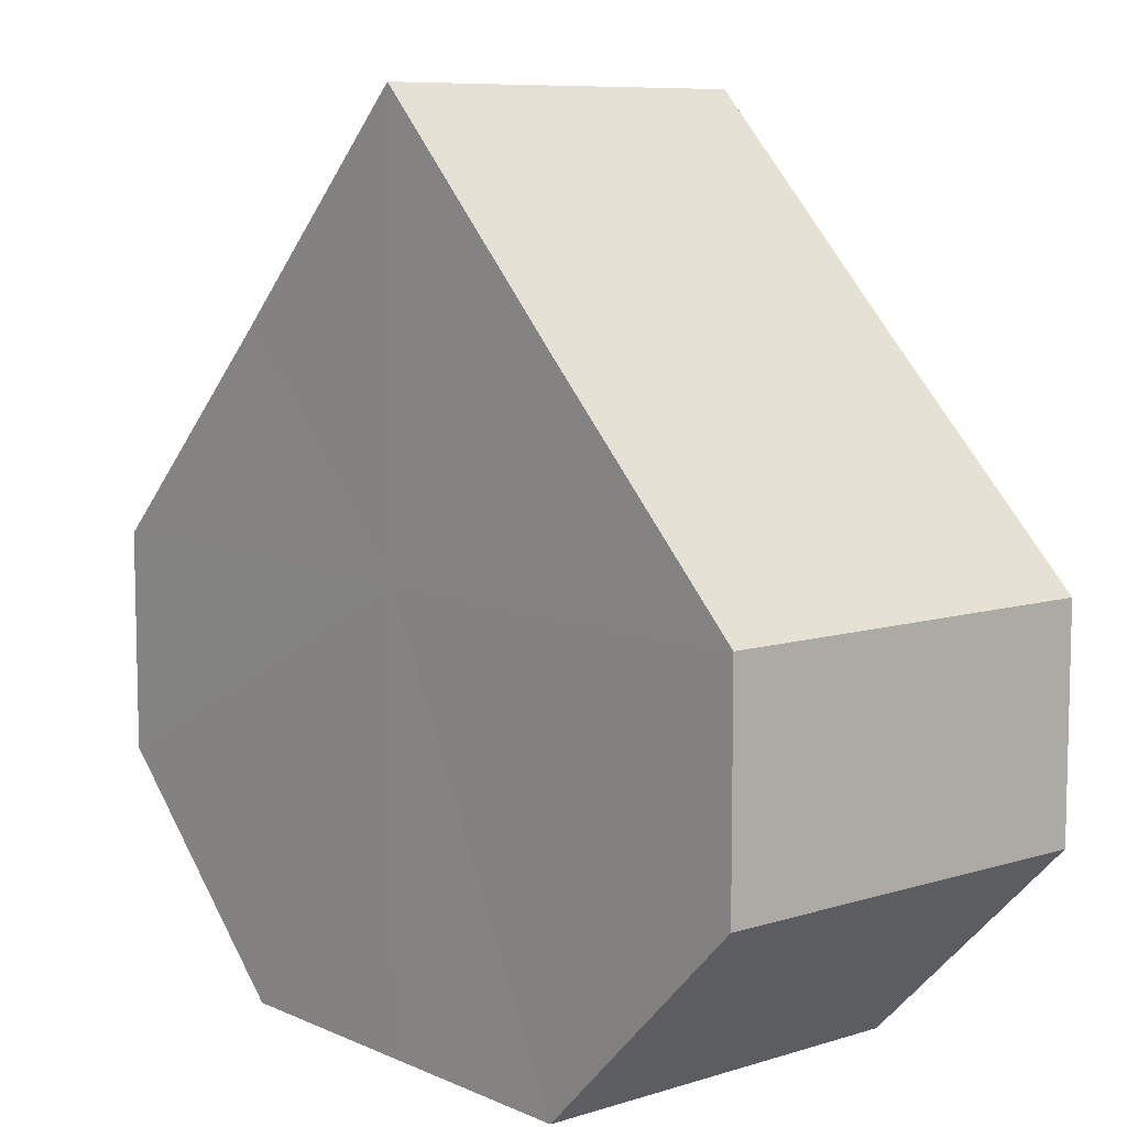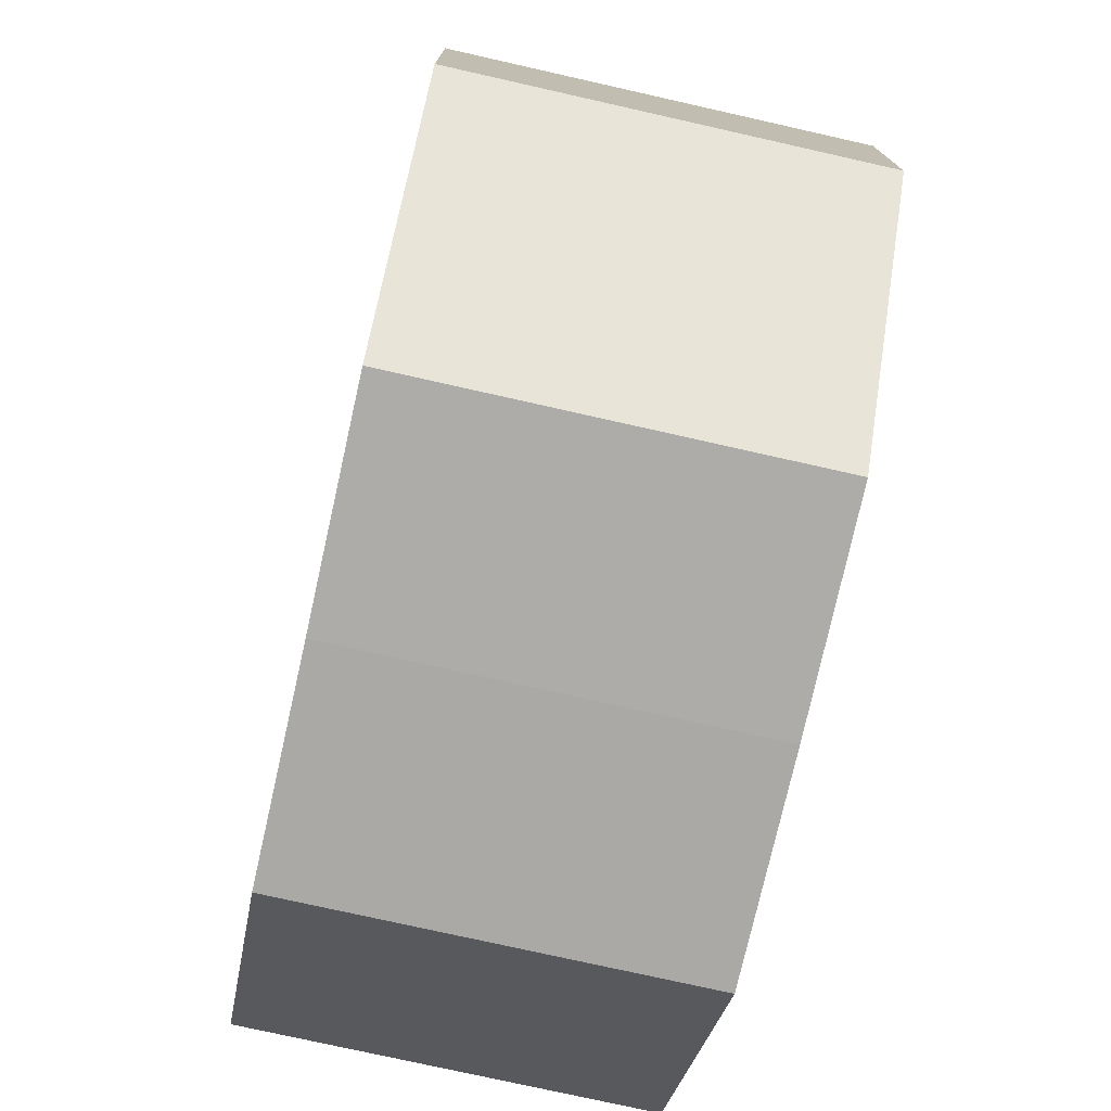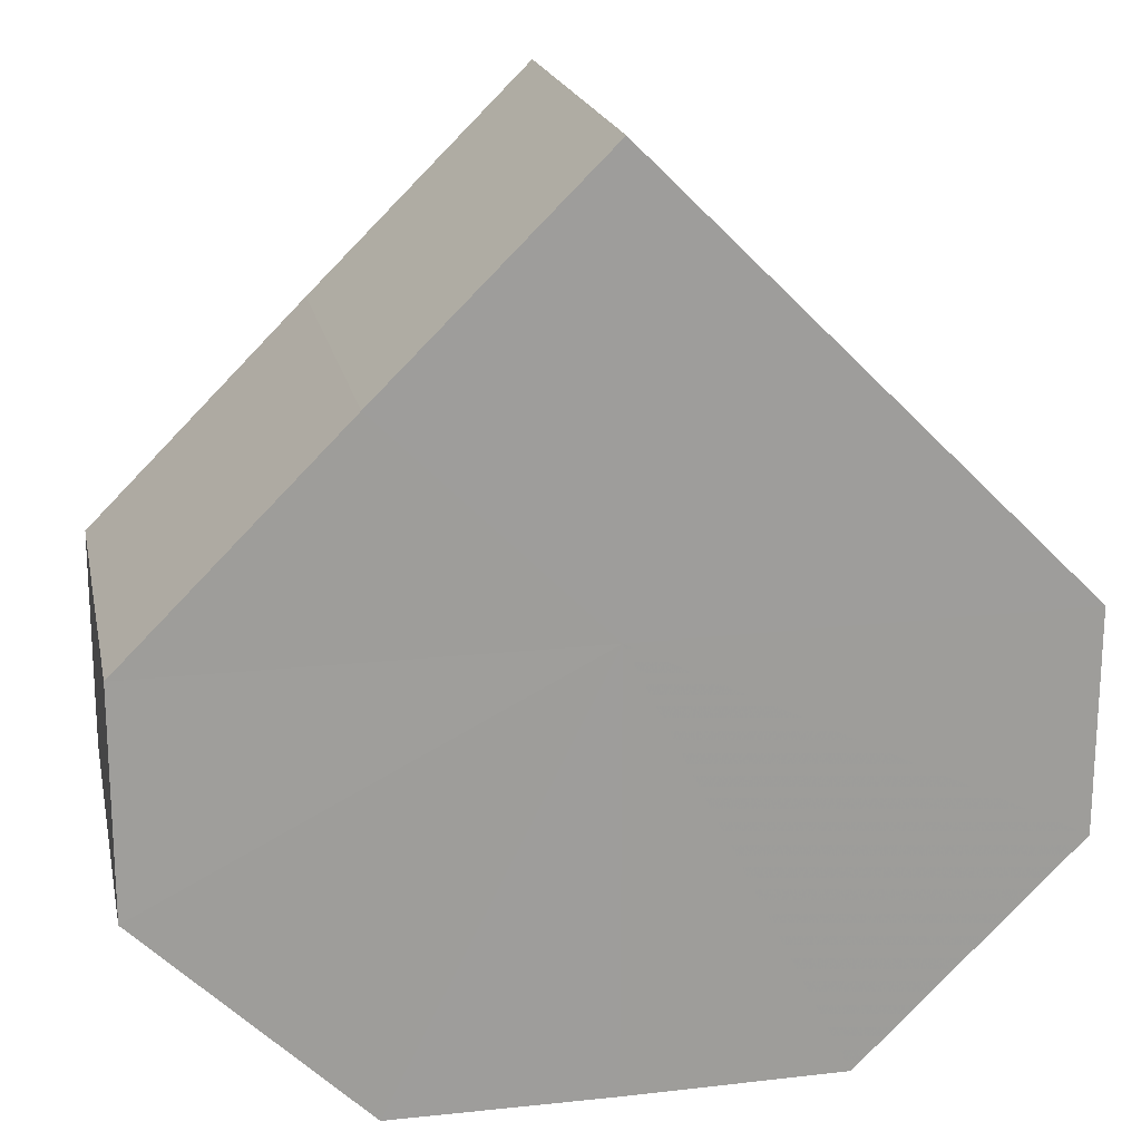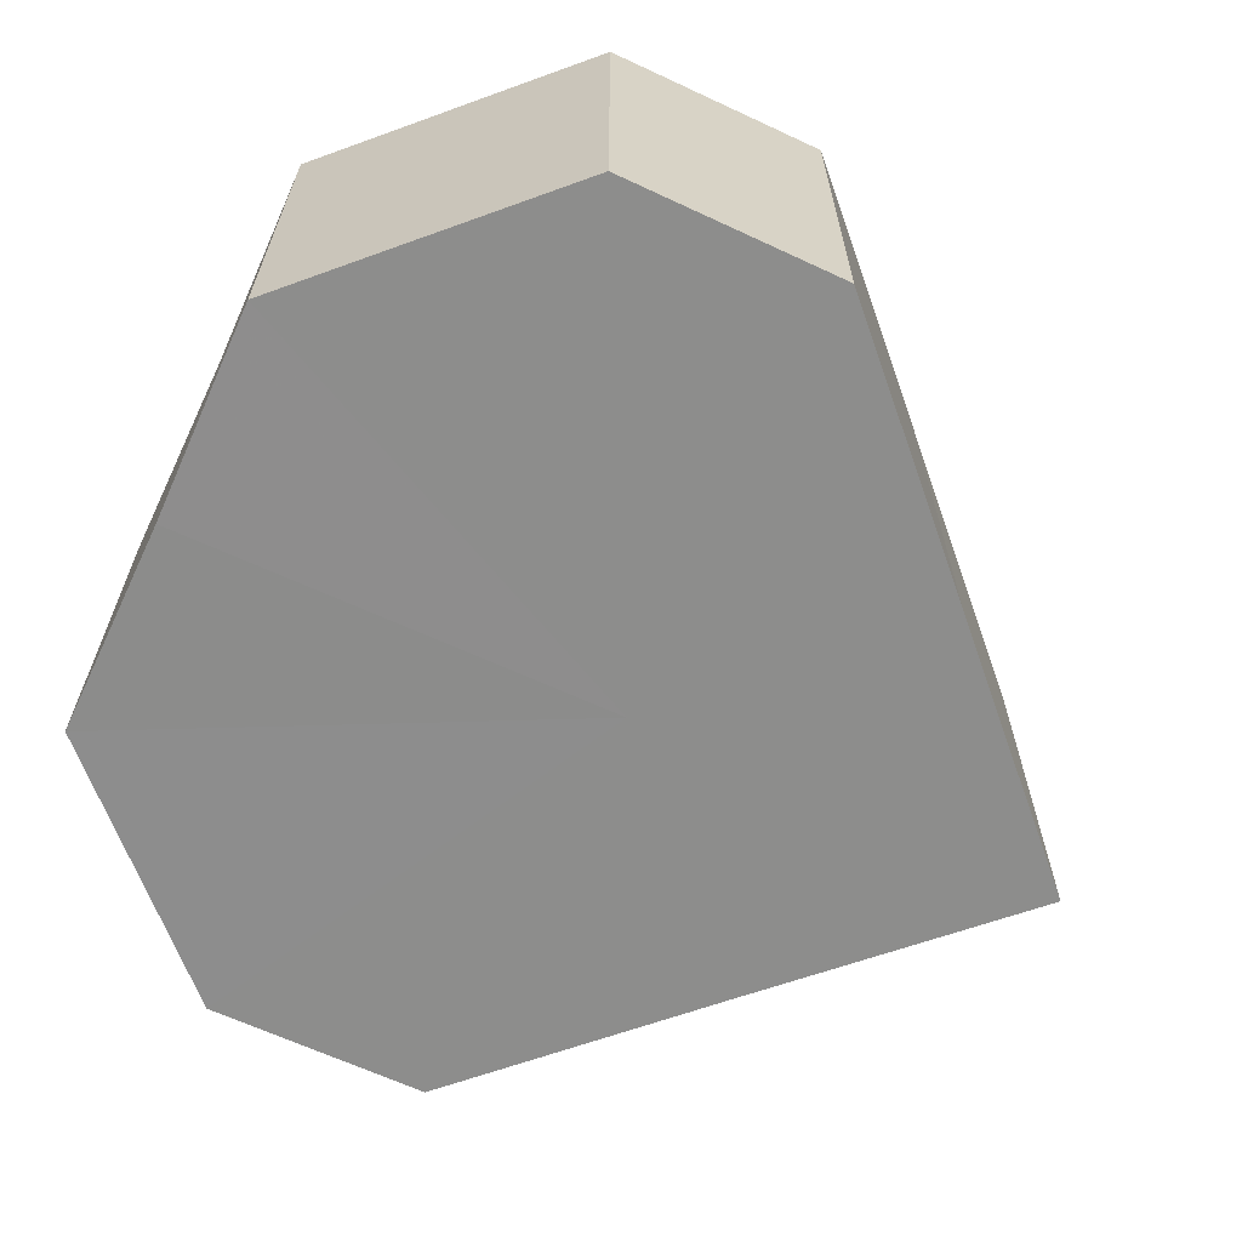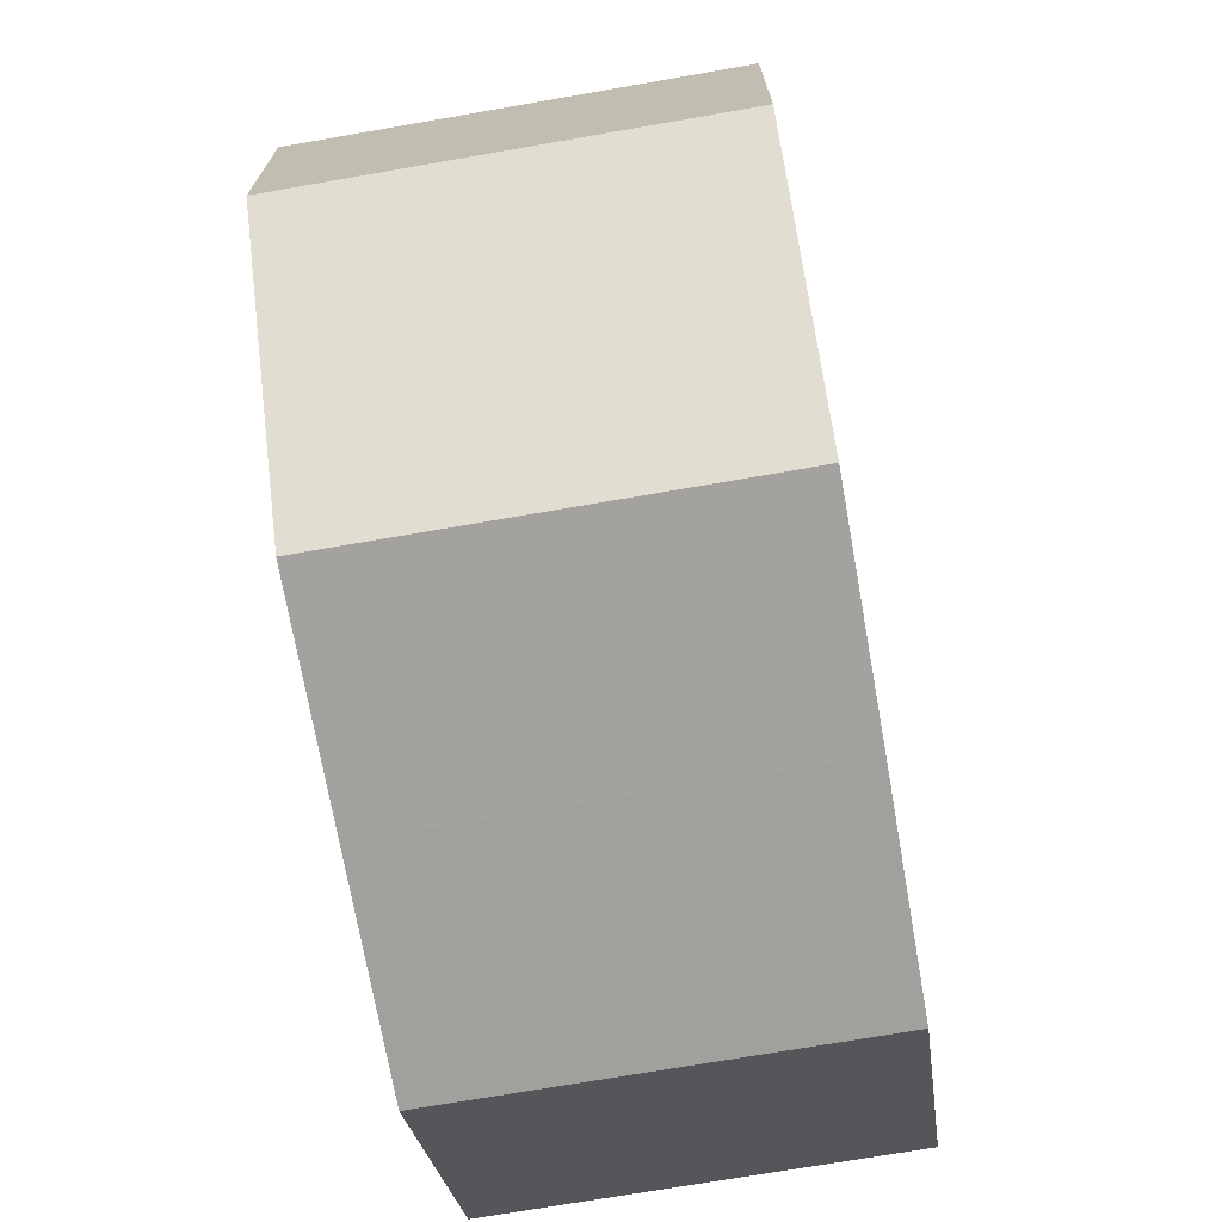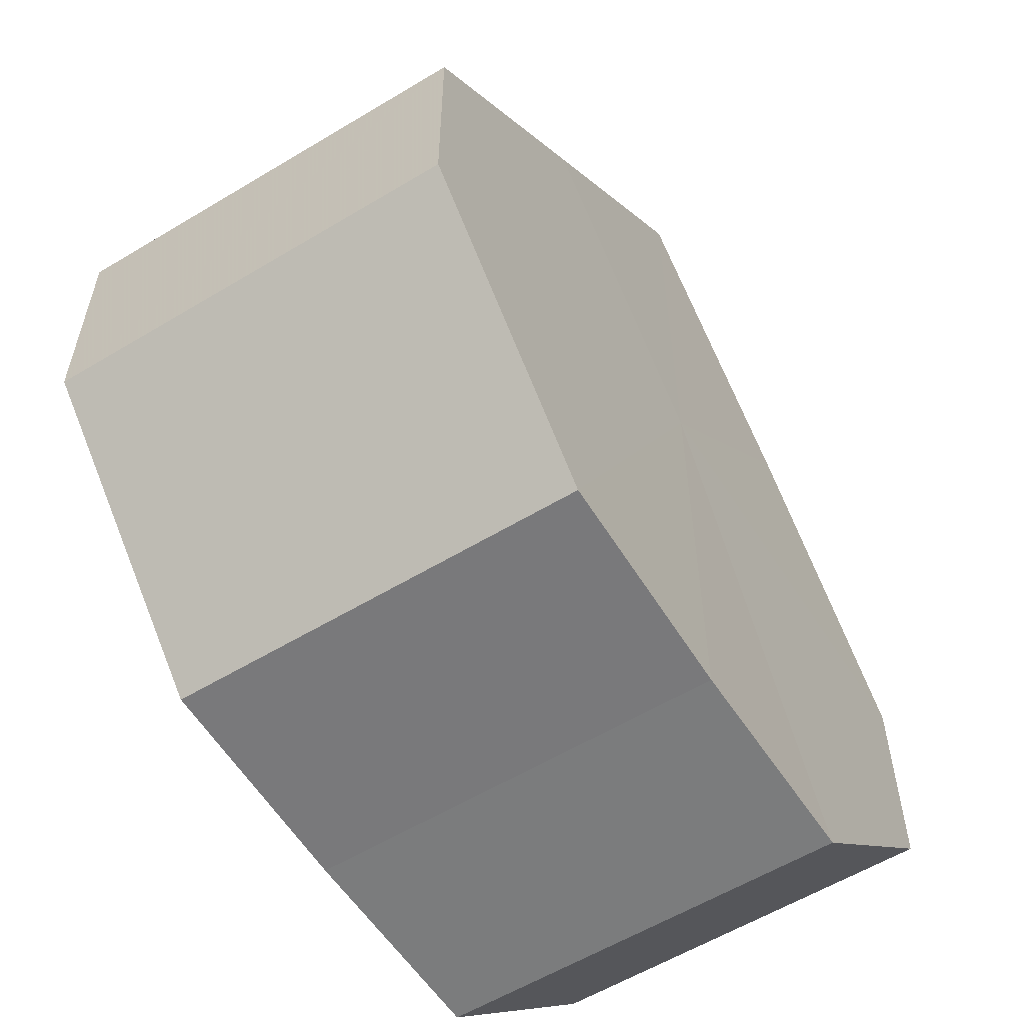
<metadata>
{"format":"obj","ext":"obj","renderer":"f3d","projection":"perspective","resolution":1024,"background":"white","views":[{"elev":8.4,"azim":50.1,"up":"+Y"},{"elev":-75.8,"azim":-102.7,"up":"+Y"},{"elev":19.6,"azim":168.1,"up":"+Y"},{"elev":-64.5,"azim":64.8,"up":"+Z"},{"elev":-71.9,"azim":-80.0,"up":"+Y"},{"elev":-58.0,"azim":121.9,"up":"+Y"}]}
</metadata>
<code>
o 21050
v 2221 1872 7.8
v 2221 1872 7.8
v 2221 1872 7.781
v 2221 1872 7.8
v 2221 1872 7.781
v 2221 1872 7.8
v 2221 1872 7.781
v 2221 1872 7.8
v 2221 1872 7.781
v 2221 1872 7.8
v 2221 1872 7.781
v 2221 1872 7.8
v 2221 1872 7.781
v 2221 1872 7.8
v 2221 1872 7.781
v 2221 1872 7.8
v 2221 1872 7.781
v 2221 1872 7.8
v 2221 1872 7.781
v 2221 1872 7.8
v 2221 1872 7.781
v 2221 1872 7.8
v 2221 1872 7.781
v 2221 1872 7.8
v 2221 1872 7.781
v 2221 1872 7.8
v 2221 1872 7.781
v 2221 1872 7.8
v 2221 1872 7.781
v 2221 1872 7.8
v 2221 1872 7.781
v 2221 1872 7.8
v 2221 1872 7.781
v 2221 1872 7.8
v 2221 1872 7.781
v 2221 1872 7.8
v 2221 1872 7.781
v 2221 1872 7.8
v 2221 1872 7.781
v 2221 1872 7.8
v 2221 1872 7.781
v 2221 1872 7.8
v 2221 1872 7.8
v 2221 1872 7.8
v 2221 1872 7.8
v 2221 1872 7.8
v 2221 1872 7.8
v 2221 1872 7.8
v 2221 1872 7.8
v 2221 1872 7.8
v 2221 1872 7.8
v 2221 1872 7.781
v 2221 1872 7.781
v 2221 1872 7.781
v 2221 1872 7.781
v 2221 1872 7.781
v 2221 1872 7.781
v 2221 1872 7.781
v 2221 1872 7.781
v 2221 1872 7.781
v 2221 1872 7.781
v 2221 1872 7.781
f 1 2 3
f 2 4 5
f 6 1 7
f 8 6 9
f 10 8 11
f 12 10 13
f 14 12 15
f 16 14 17
f 18 16 19
f 20 18 21
f 21 22 23
f 23 24 25
f 25 26 27
f 27 28 29
f 29 30 31
f 31 32 33
f 33 34 35
f 35 36 37
f 37 38 39
f 39 40 41
f 42 40 43
f 42 44 40
f 42 43 45
f 42 46 44
f 42 45 47
f 42 48 46
f 42 47 49
f 42 50 48
f 42 49 51
f 42 51 50
f 52 53 54
f 52 55 53
f 52 54 56
f 52 57 55
f 52 56 58
f 52 59 57
f 52 58 60
f 52 61 59
f 52 60 62
f 52 62 61

</code>
